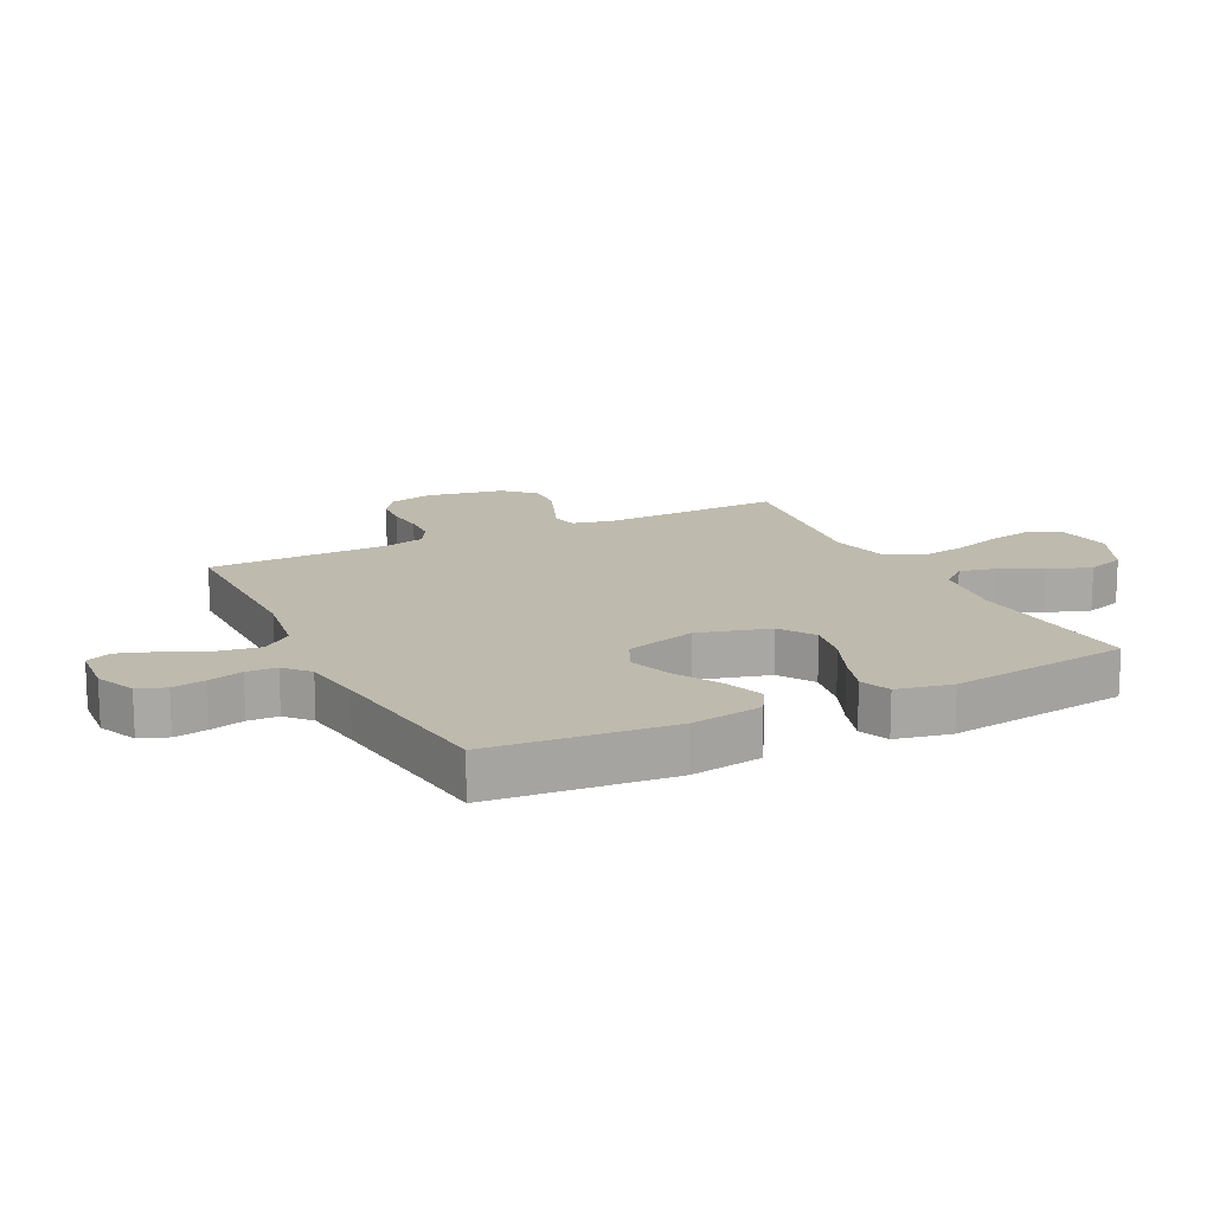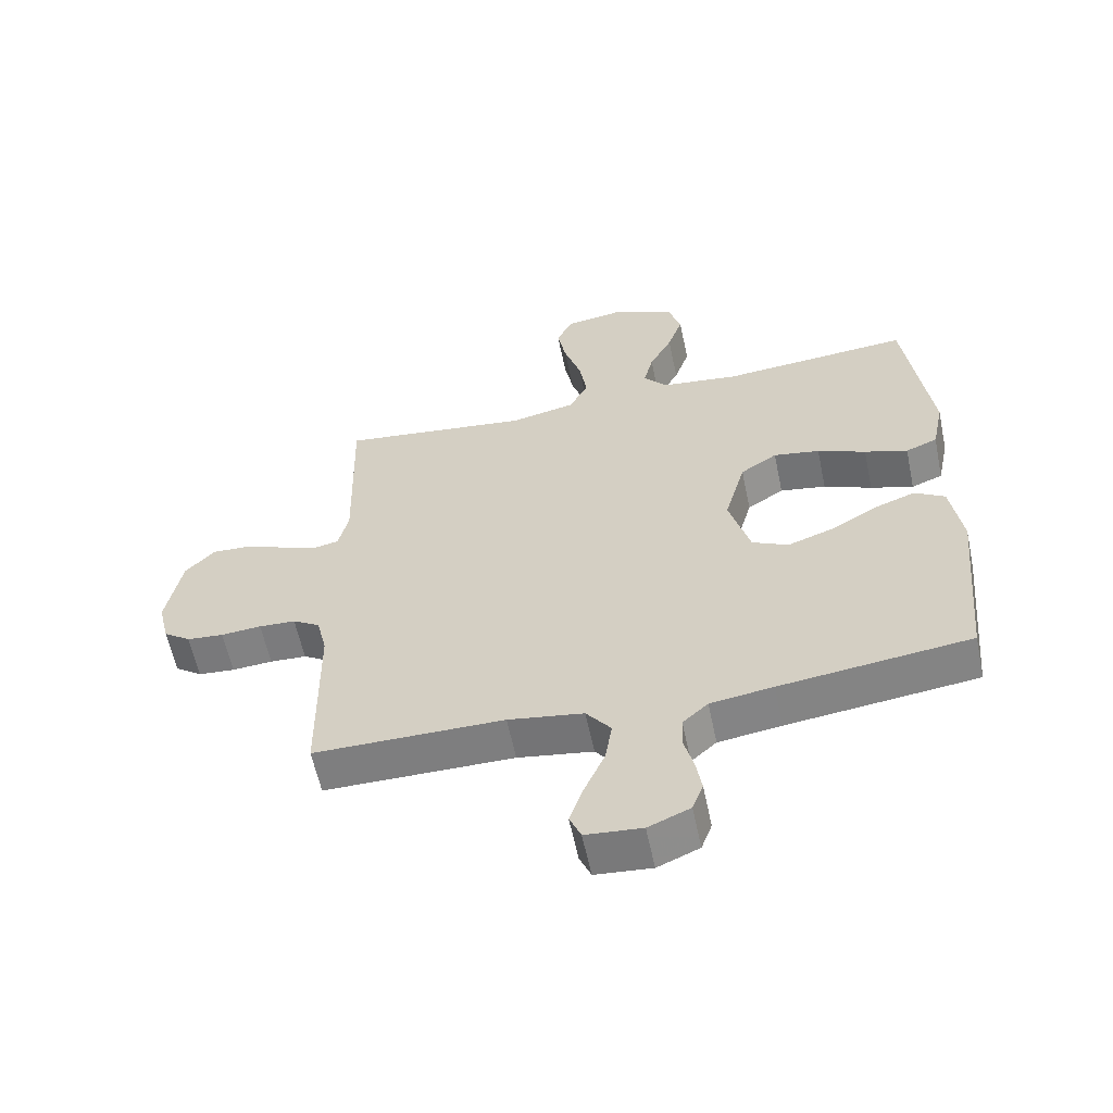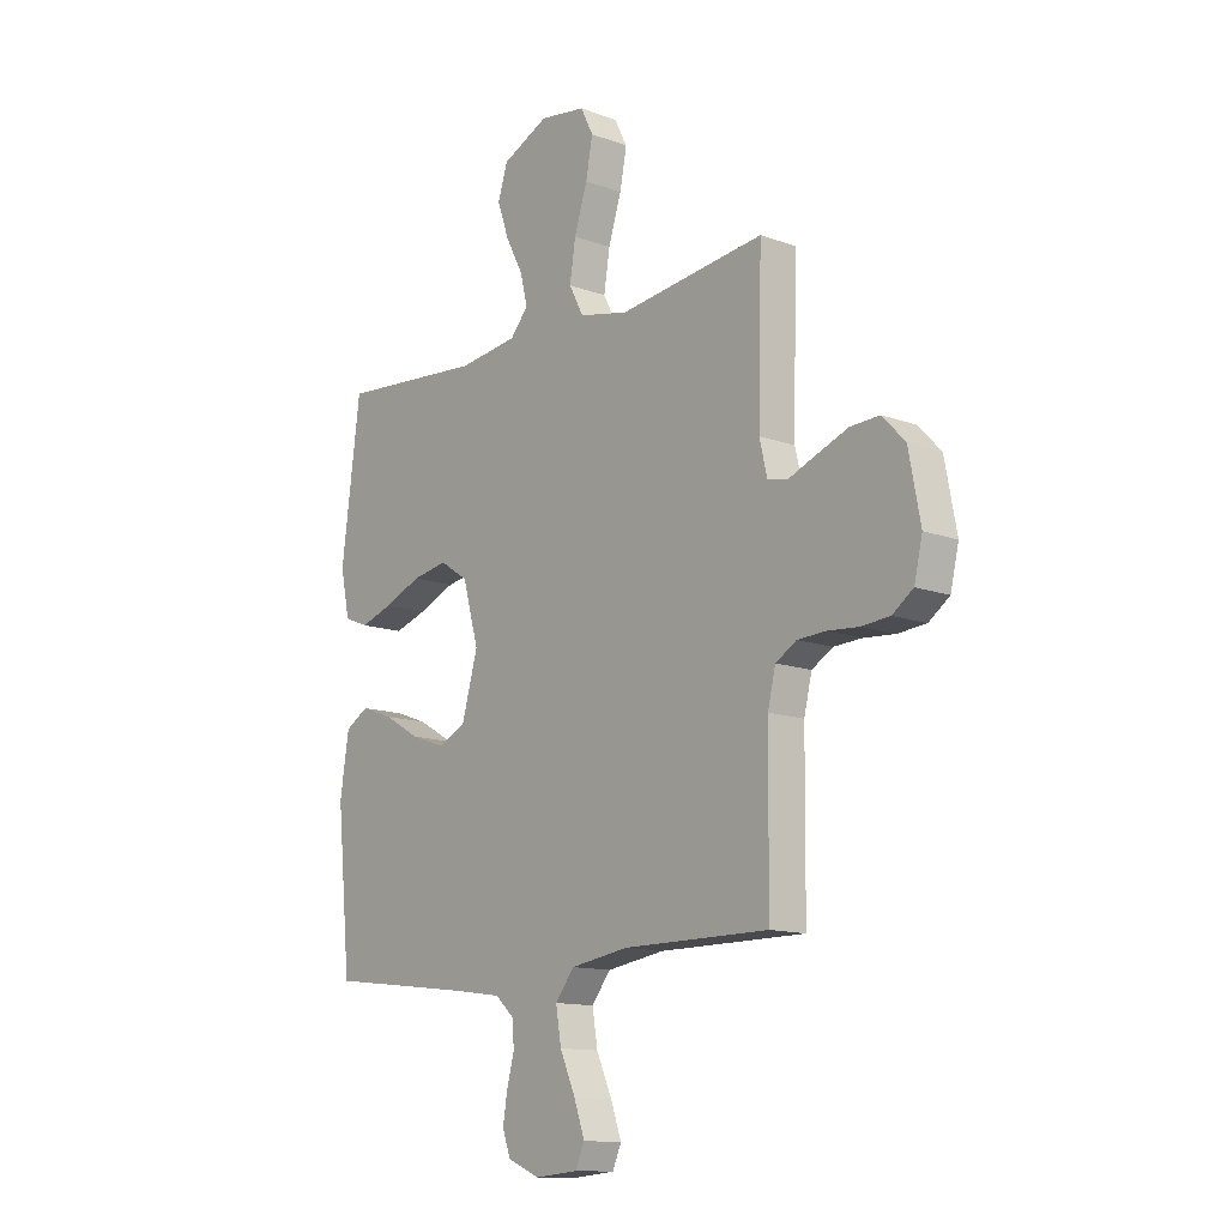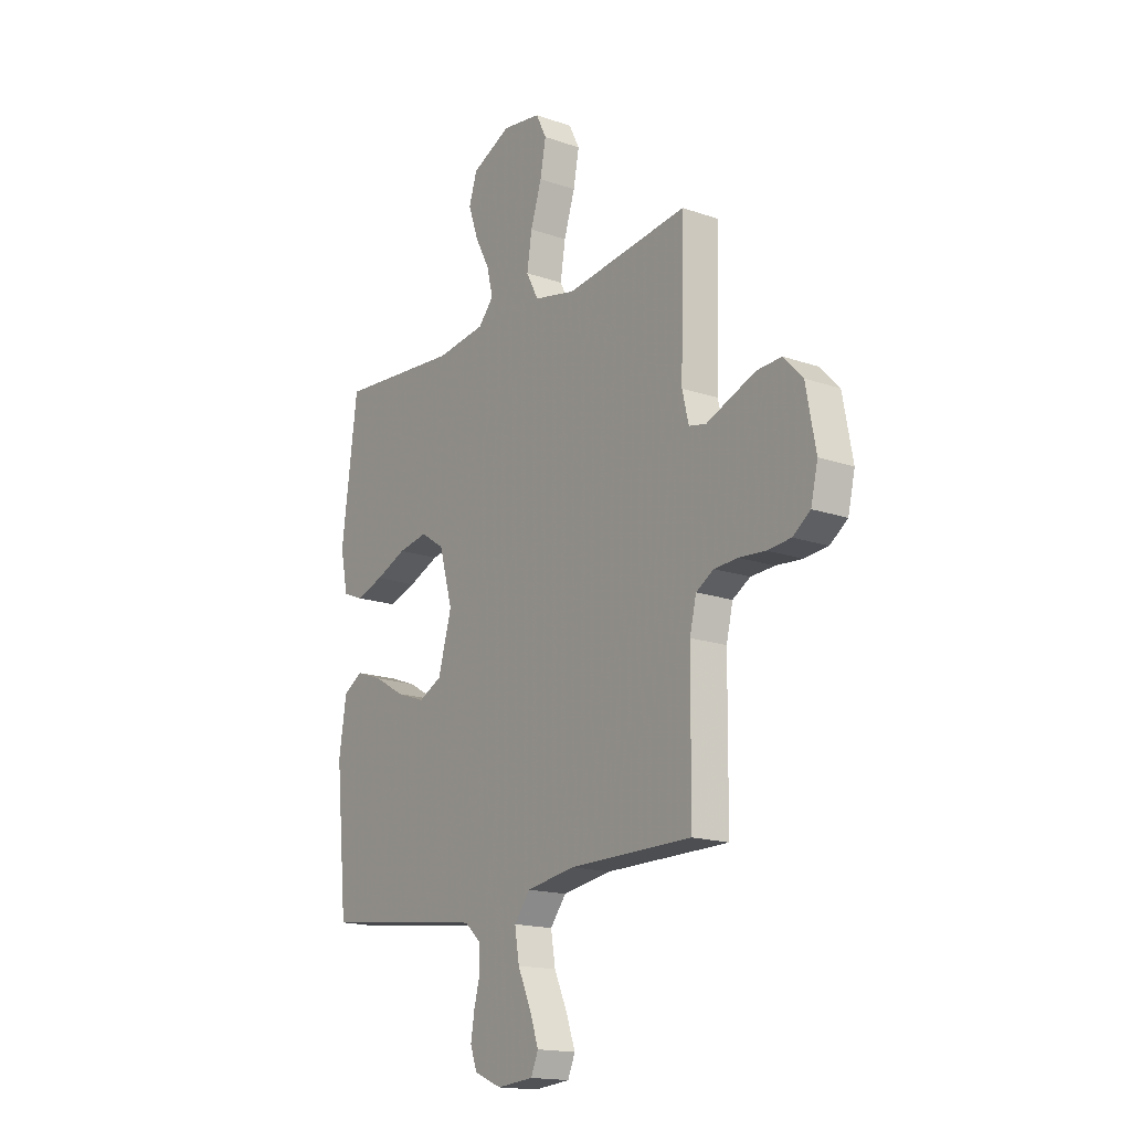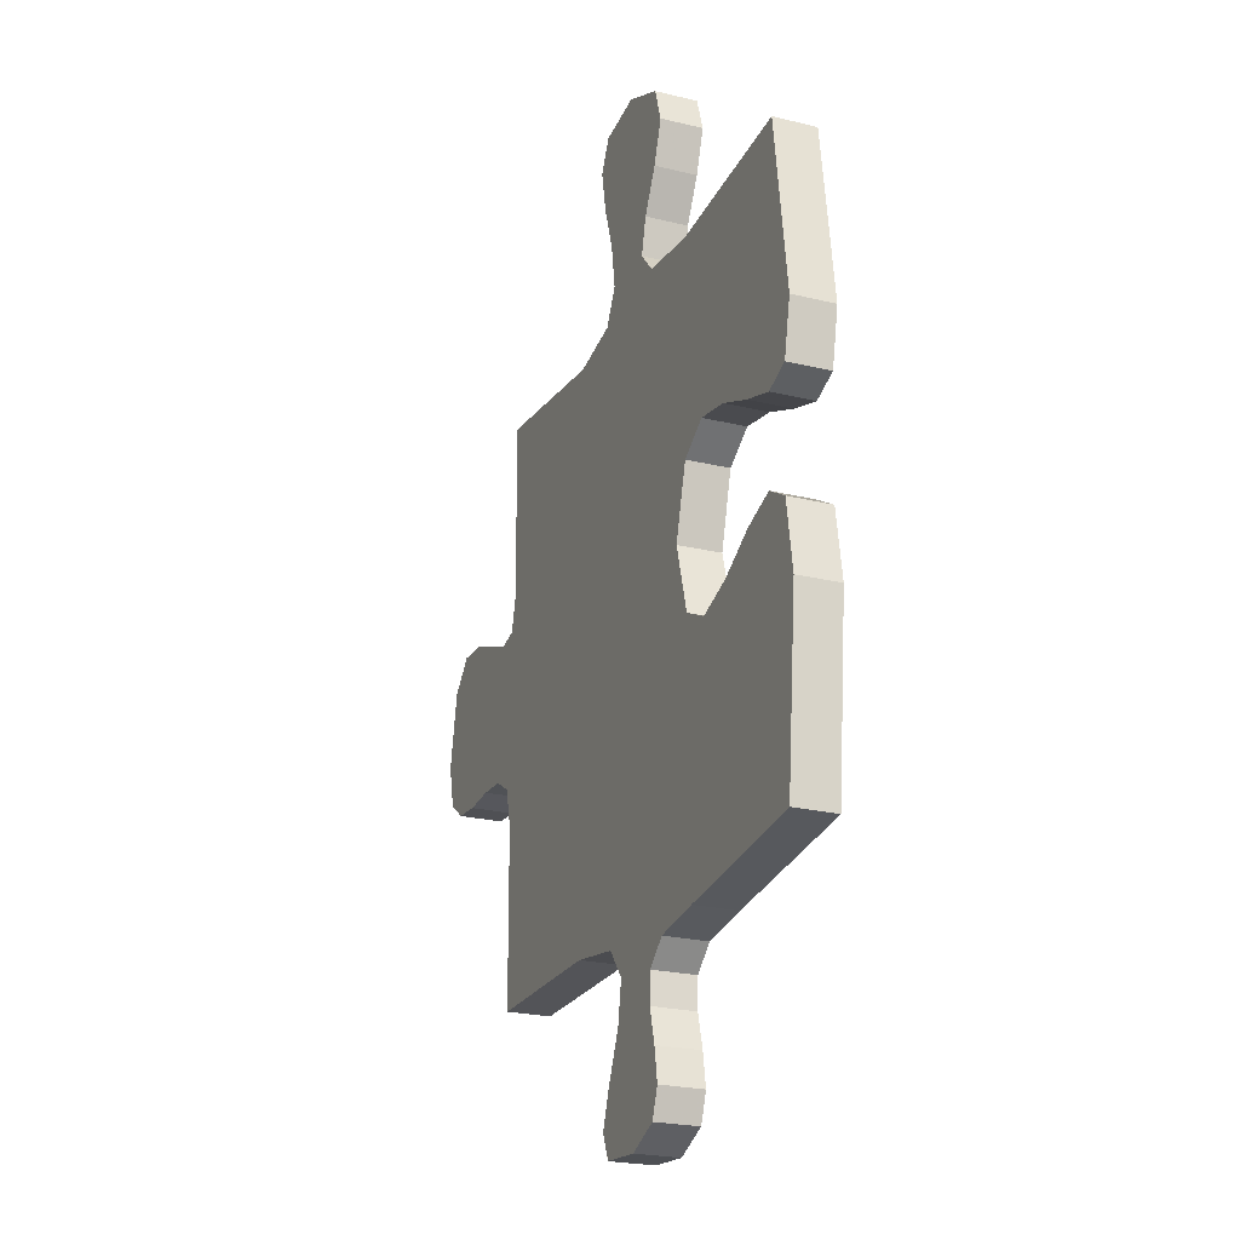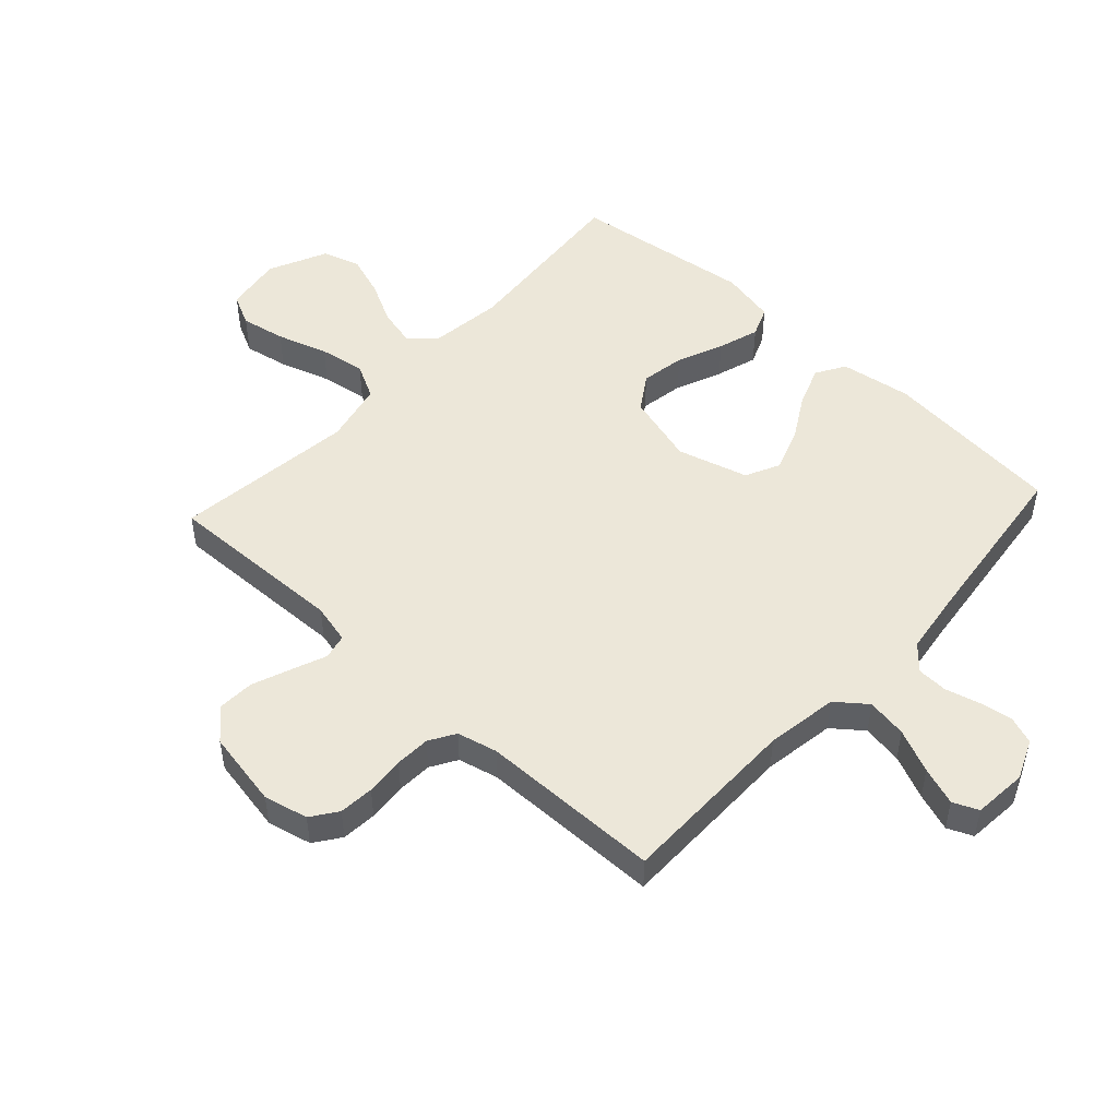
<metadata>
{"format":"obj","ext":"obj","renderer":"f3d","projection":"perspective","resolution":1024,"background":"white","views":[{"elev":15.5,"azim":-116.5,"up":"+Y"},{"elev":-59.5,"azim":-168.2,"up":"+Z"},{"elev":-12.8,"azim":49.7,"up":"+Z"},{"elev":-16.7,"azim":54.8,"up":"+Z"},{"elev":-23.6,"azim":-112.3,"up":"+Z"},{"elev":49.9,"azim":132.5,"up":"+Y"}]}
</metadata>
<code>
v 0.5 0.07 0.5
v 0.492 0.07 0.2
v 0.508 0.07 0.134
v 0.55 0.07 0.125
v 0.607 0.07 0.148
v 0.671 0.07 0.173
v 0.731 0.07 0.176
v 0.778 0.07 0.127
v 0.802 0.07 0
v 0.785 0.07 -0.073
v 0.742 0.07 -0.104
v 0.684 0.07 -0.109
v 0.62 0.07 -0.104
v 0.562 0.07 -0.107
v 0.519 0.07 -0.133
v 0.503 0.07 -0.2
v 0.5 0.07 -0.5
v 0.2 0.07 -0.501
v 0.081 0.07 -0.52
v 0.042 0.07 -0.57
v 0.053 0.07 -0.637
v 0.085 0.07 -0.709
v 0.107 0.07 -0.772
v 0.089 0.07 -0.814
v 0 0.07 -0.822
v -0.066 0.07 -0.794
v -0.083 0.07 -0.748
v -0.074 0.07 -0.693
v -0.059 0.07 -0.636
v -0.061 0.07 -0.586
v -0.101 0.07 -0.55
v -0.2 0.07 -0.536
v -0.5 0.07 -0.5
v -0.529 0.07 -0.2
v -0.511 0.07 -0.082
v -0.463 0.07 -0.053
v -0.397 0.07 -0.077
v -0.323 0.07 -0.12
v -0.252 0.07 -0.145
v -0.195 0.07 -0.117
v -0.162 0.07 0
v -0.195 0.07 0.118
v -0.253 0.07 0.156
v -0.326 0.07 0.143
v -0.402 0.07 0.111
v -0.47 0.07 0.089
v -0.52 0.07 0.109
v -0.539 0.07 0.2
v -0.5 0.07 0.5
v -0.2 0.07 0.476
v -0.078 0.07 0.492
v -0.041 0.07 0.535
v -0.056 0.07 0.596
v -0.092 0.07 0.665
v -0.116 0.07 0.735
v -0.096 0.07 0.797
v 0 0.07 0.842
v 0.095 0.07 0.828
v 0.121 0.07 0.776
v 0.107 0.07 0.702
v 0.08 0.07 0.618
v 0.068 0.07 0.541
v 0.098 0.07 0.484
v 0.2 0.07 0.462
v 0.5 0 0.5
v 0.492 0 0.2
v 0.508 0 0.134
v 0.55 0 0.125
v 0.607 0 0.148
v 0.671 0 0.173
v 0.731 0 0.176
v 0.778 0 0.127
v 0.802 0 0
v 0.785 0 -0.073
v 0.742 0 -0.104
v 0.684 0 -0.109
v 0.62 0 -0.104
v 0.562 0 -0.107
v 0.519 0 -0.133
v 0.503 0 -0.2
v 0.5 0 -0.5
v 0.2 0 -0.501
v 0.081 0 -0.52
v 0.042 0 -0.57
v 0.053 0 -0.637
v 0.085 0 -0.709
v 0.107 0 -0.772
v 0.089 0 -0.814
v 0 0 -0.822
v -0.066 0 -0.794
v -0.083 0 -0.748
v -0.074 0 -0.693
v -0.059 0 -0.636
v -0.061 0 -0.586
v -0.101 0 -0.55
v -0.2 0 -0.536
v -0.5 0 -0.5
v -0.529 0 -0.2
v -0.511 0 -0.082
v -0.463 0 -0.053
v -0.397 0 -0.077
v -0.323 0 -0.12
v -0.252 0 -0.145
v -0.195 0 -0.117
v -0.162 0 0
v -0.195 0 0.118
v -0.253 0 0.156
v -0.326 0 0.143
v -0.402 0 0.111
v -0.47 0 0.089
v -0.52 0 0.109
v -0.539 0 0.2
v -0.5 0 0.5
v -0.2 0 0.476
v -0.078 0 0.492
v -0.041 0 0.535
v -0.056 0 0.596
v -0.092 0 0.665
v -0.116 0 0.735
v -0.096 0 0.797
v 0 0 0.842
v 0.095 0 0.828
v 0.121 0 0.776
v 0.107 0 0.702
v 0.08 0 0.618
v 0.068 0 0.541
v 0.098 0 0.484
v 0.2 0 0.462
f 58 59 60 61
f 58 61 62
f 57 58 62
f 56 57 62
f 53 54 55 56
f 52 53 56 62
f 51 52 62 63
f 47 48 49 50
f 44 45 46 47
f 43 44 47 50
f 42 43 50 51
f 35 36 37 38
f 35 38 39
f 32 33 34 35
f 31 32 35 39
f 30 31 39 40
f 26 27 28 29
f 24 25 26 29
f 24 29 30
f 21 22 23 24
f 21 24 30 40
f 16 17 18
f 15 16 18 19
f 10 11 12 13
f 10 13 14
f 9 10 14
f 8 9 14
f 7 8 14 15
f 4 5 6 7
f 64 1 2
f 64 2 3
f 63 64 3
f 41 42 51 63
f 41 63 3
f 20 21 40 41
f 19 20 41 3
f 4 7 15 19
f 3 4 19
f 125 124 123 122
f 126 125 122
f 126 122 121
f 126 121 120
f 120 119 118 117
f 126 120 117 116
f 127 126 116 115
f 114 113 112 111
f 111 110 109 108
f 114 111 108 107
f 115 114 107 106
f 102 101 100 99
f 103 102 99
f 99 98 97 96
f 103 99 96 95
f 104 103 95 94
f 93 92 91 90
f 93 90 89 88
f 94 93 88
f 88 87 86 85
f 104 94 88 85
f 82 81 80
f 83 82 80 79
f 77 76 75 74
f 78 77 74
f 78 74 73
f 78 73 72
f 79 78 72 71
f 71 70 69 68
f 66 65 128
f 67 66 128
f 67 128 127
f 127 115 106 105
f 67 127 105
f 105 104 85 84
f 67 105 84 83
f 83 79 71 68
f 83 68 67
f 1 65 66 2
f 2 66 67 3
f 3 67 68 4
f 4 68 69 5
f 5 69 70 6
f 6 70 71 7
f 7 71 72 8
f 8 72 73 9
f 9 73 74 10
f 10 74 75 11
f 11 75 76 12
f 12 76 77 13
f 13 77 78 14
f 14 78 79 15
f 15 79 80 16
f 16 80 81 17
f 17 81 82 18
f 18 82 83 19
f 19 83 84 20
f 20 84 85 21
f 21 85 86 22
f 22 86 87 23
f 23 87 88 24
f 24 88 89 25
f 25 89 90 26
f 26 90 91 27
f 27 91 92 28
f 28 92 93 29
f 29 93 94 30
f 30 94 95 31
f 31 95 96 32
f 32 96 97 33
f 33 97 98 34
f 34 98 99 35
f 35 99 100 36
f 36 100 101 37
f 37 101 102 38
f 38 102 103 39
f 39 103 104 40
f 40 104 105 41
f 41 105 106 42
f 42 106 107 43
f 43 107 108 44
f 44 108 109 45
f 45 109 110 46
f 46 110 111 47
f 47 111 112 48
f 48 112 113 49
f 49 113 114 50
f 50 114 115 51
f 51 115 116 52
f 52 116 117 53
f 53 117 118 54
f 54 118 119 55
f 55 119 120 56
f 56 120 121 57
f 57 121 122 58
f 58 122 123 59
f 59 123 124 60
f 60 124 125 61
f 61 125 126 62
f 62 126 127 63
f 63 127 128 64
f 64 128 65 1

</code>
